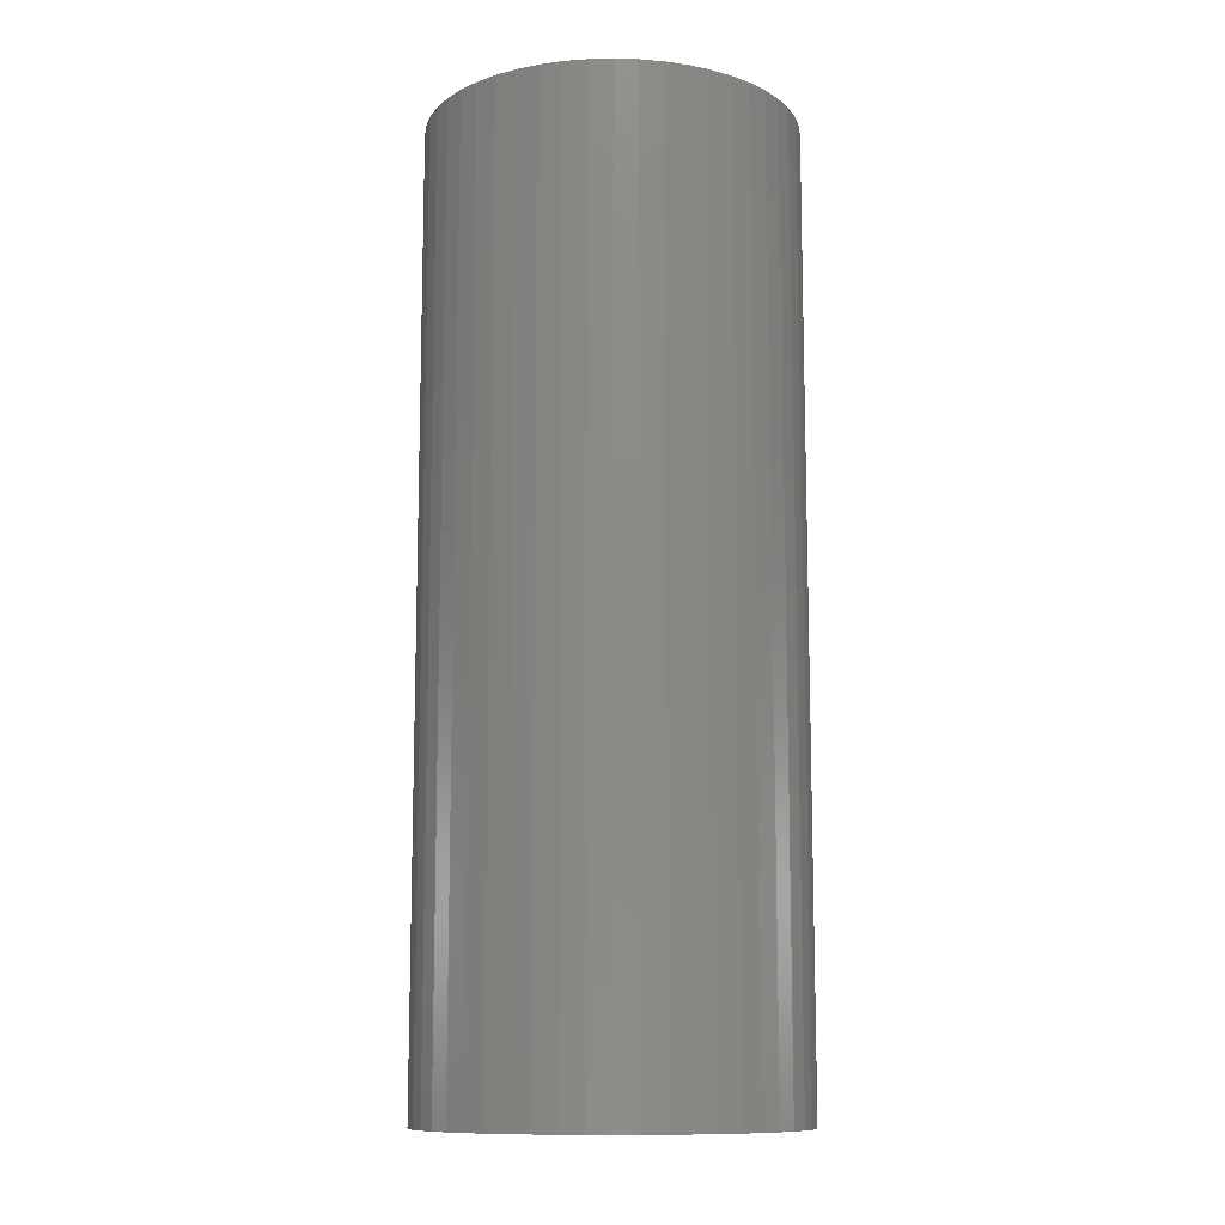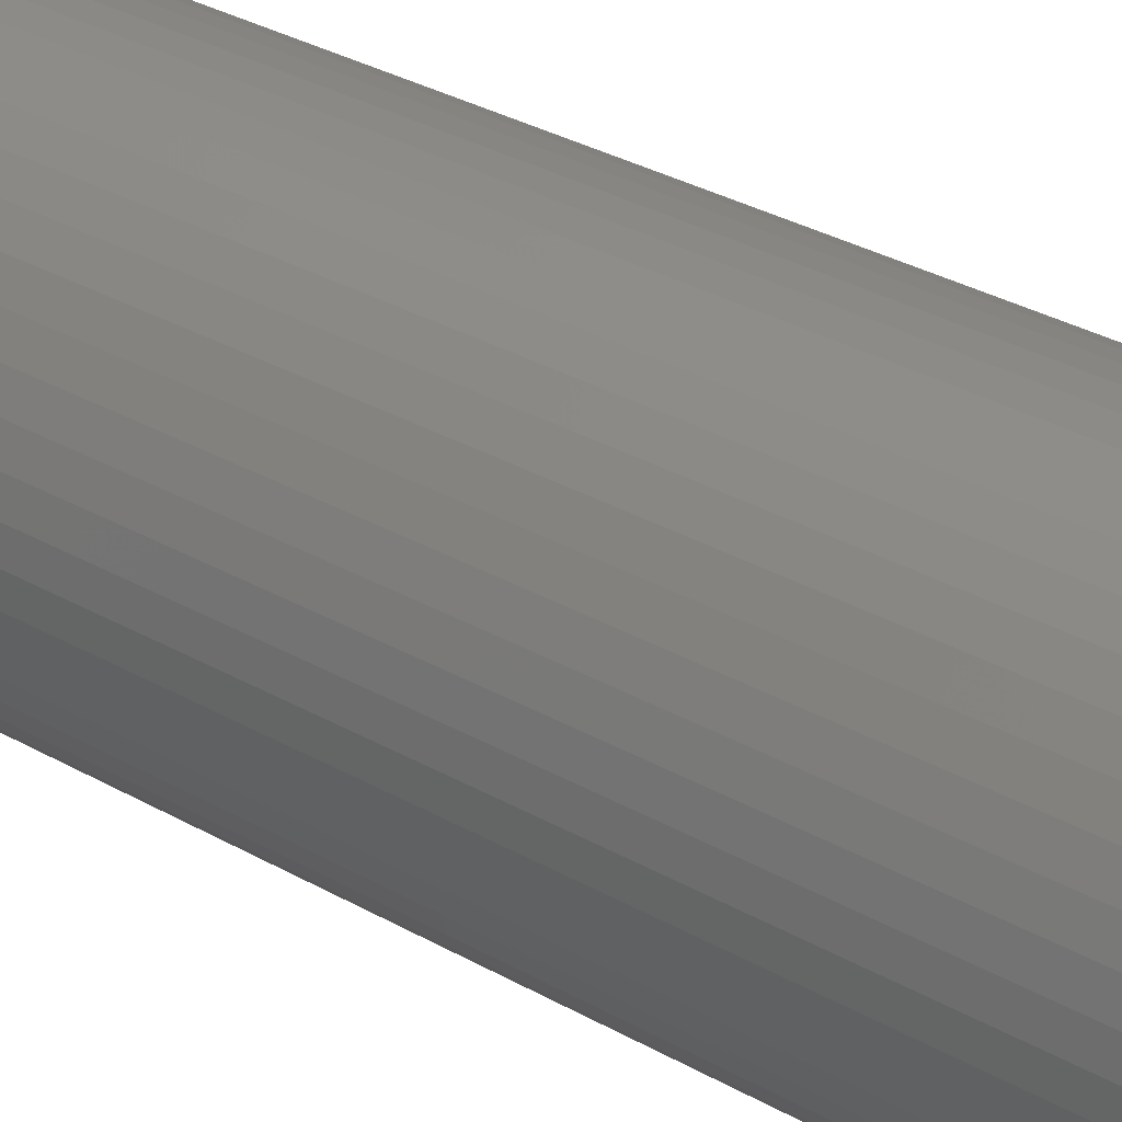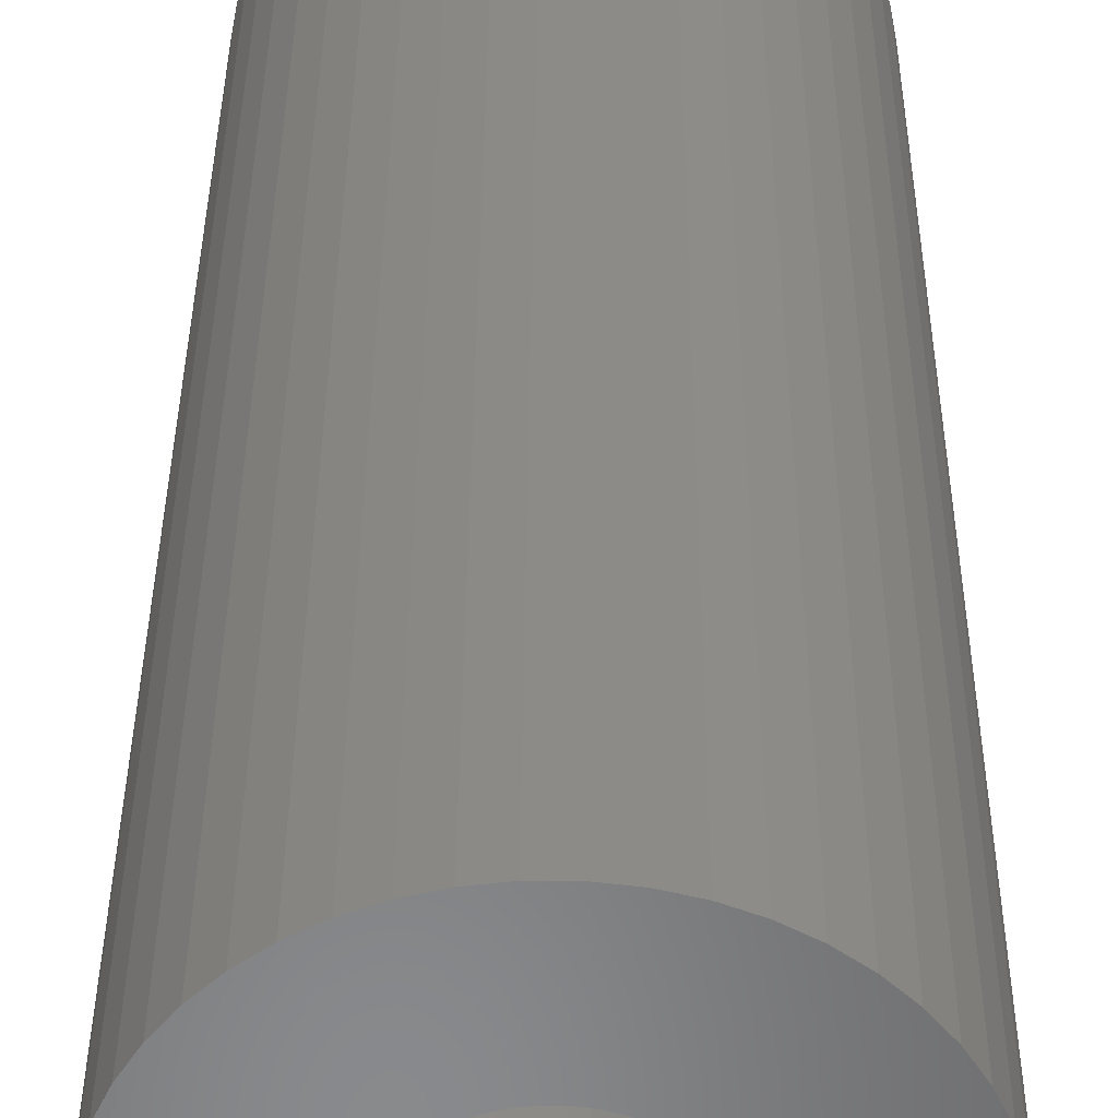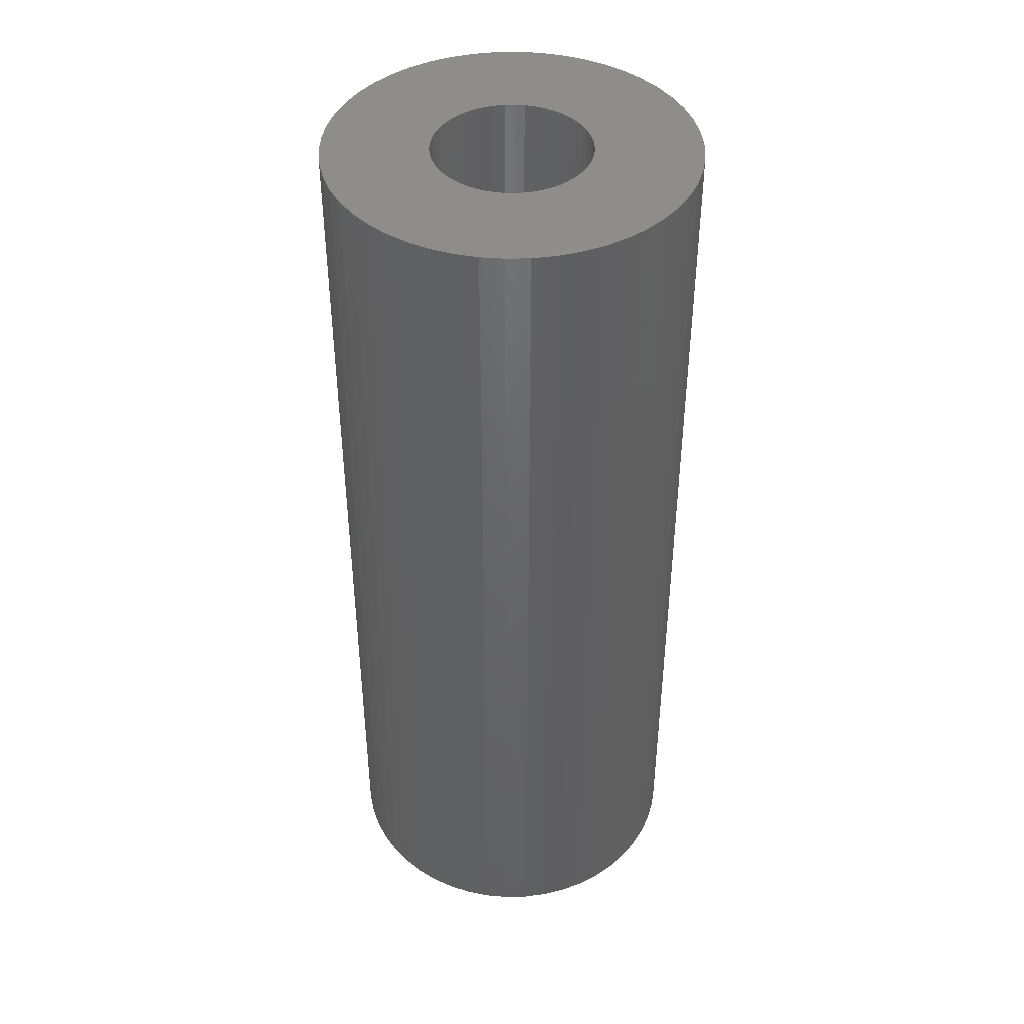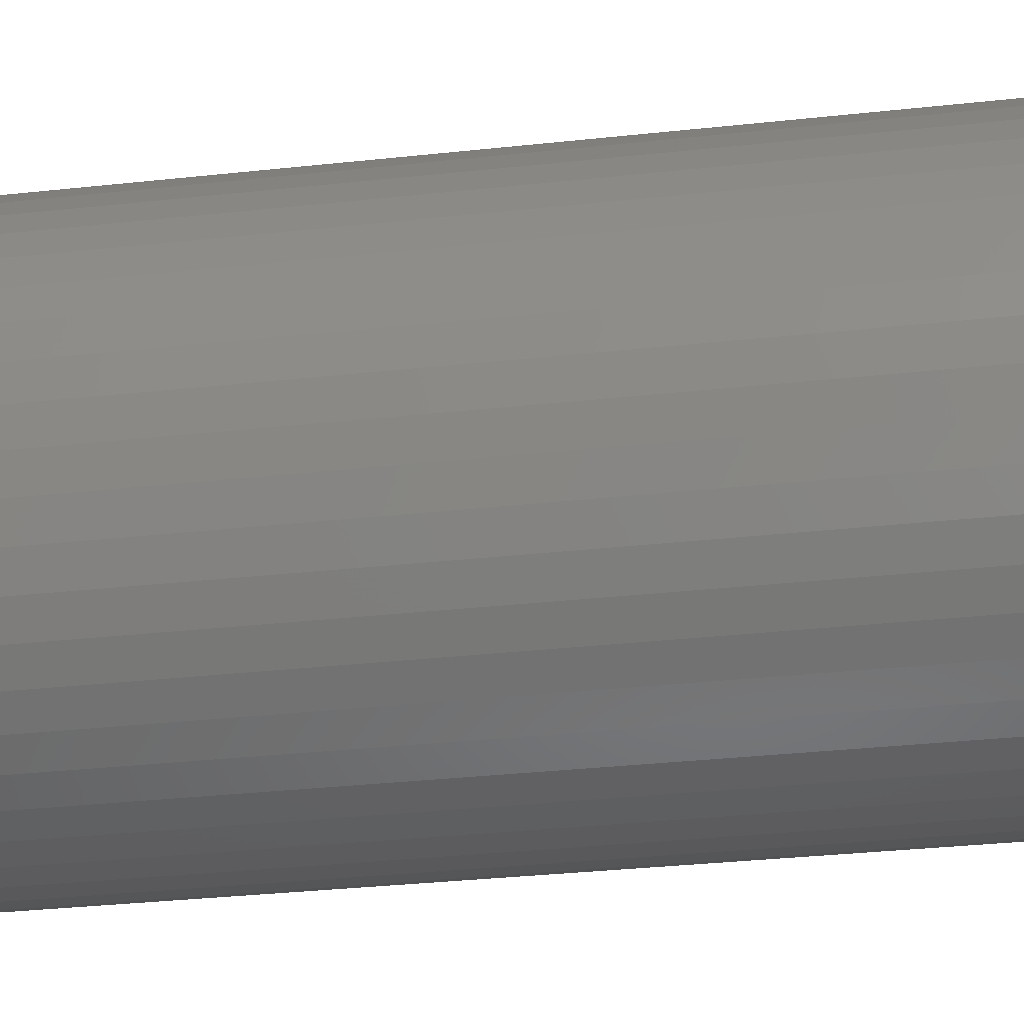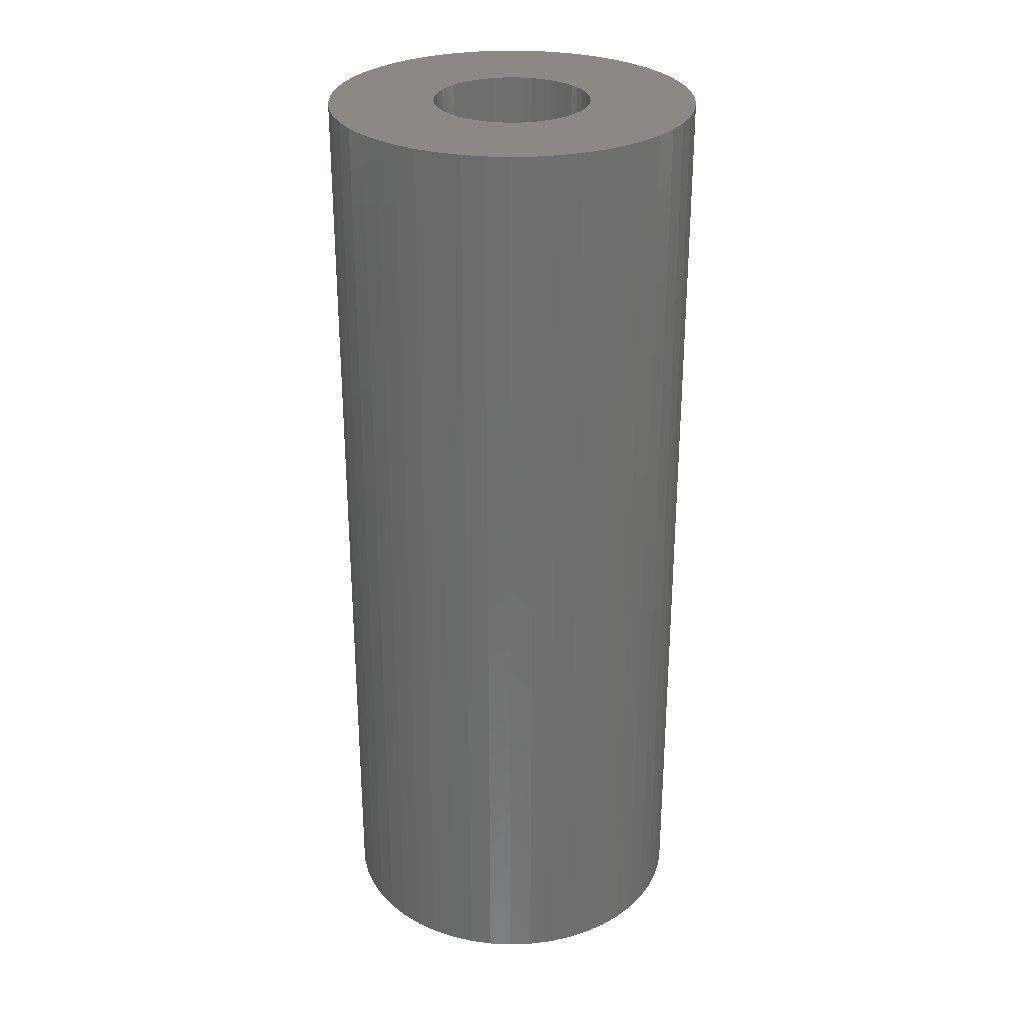
<metadata>
{"format":"stl","ext":"stl","renderer":"f3d","projection":"perspective","resolution":1024,"background":"white","views":[{"elev":-11.3,"azim":-90.2,"up":"+Z"},{"elev":35.1,"azim":-53.5,"up":"+Y"},{"elev":34.2,"azim":0.3,"up":"+Y"},{"elev":42.7,"azim":5.5,"up":"+Z"},{"elev":-29.4,"azim":-80.5,"up":"+Y"},{"elev":28.9,"azim":-46.2,"up":"+Z"}]}
</metadata>
<code>
# stl→obj: 200 verts, 400 faces
v 7 0 18
v 6.945 0.8773 -18
v 6.945 0.8773 18
v 7 0 -18
v -7 0 -18
v -6.945 0.8773 18
v -6.945 0.8773 -18
v -7 0 18
v 0.4395 6.986 -18
v -0.4395 6.986 18
v 0.4395 6.986 18
v -0.4395 6.986 -18
v 5.103 4.792 -18
v 4.462 5.394 18
v 5.103 4.792 18
v 4.462 5.394 -18
v -4.462 5.394 -18
v -5.103 4.792 18
v -4.462 5.394 18
v -5.103 4.792 -18
v -2.163 6.657 -18
v -2.98 6.334 18
v -2.163 6.657 18
v -2.98 6.334 -18
v 5.103 -4.792 18
v 5.663 -4.114 -18
v 5.663 -4.114 18
v 5.103 -4.792 -18
v 6.508 2.577 18
v 6.134 3.372 -18
v 6.134 3.372 18
v 6.508 2.577 -18
v 6.78 1.741 -18
v 6.78 1.741 18
v 2.98 6.334 -18
v 2.163 6.657 18
v 2.98 6.334 18
v 2.163 6.657 -18
v 3.751 5.91 18
v 3.751 5.91 -18
v -6.508 2.577 -18
v -6.134 3.372 18
v -6.134 3.372 -18
v -6.508 2.577 18
v -5.663 4.114 18
v -5.663 4.114 -18
v -6.78 1.741 -18
v -6.78 1.741 18
v -3.751 5.91 -18
v -3.751 5.91 18
v -1.312 6.876 18
v -1.312 6.876 -18
v -2.163 -6.657 -18
v -1.312 -6.876 18
v -2.163 -6.657 18
v -1.312 -6.876 -18
v 0.4395 -6.986 -18
v 1.312 -6.876 18
v 0.4395 -6.986 18
v 1.312 -6.876 -18
v 5.663 4.114 18
v 5.663 4.114 -18
v 1.312 6.876 18
v 1.312 6.876 -18
v 6.945 -0.8773 18
v 6.945 -0.8773 -18
v 3.751 -5.91 -18
v 4.462 -5.394 18
v 3.751 -5.91 18
v 4.462 -5.394 -18
v 6.134 -3.372 18
v 6.508 -2.577 -18
v 6.508 -2.577 18
v 6.134 -3.372 -18
v -6.134 -3.372 -18
v -6.508 -2.577 18
v -6.508 -2.577 -18
v -6.134 -3.372 18
v -6.78 -1.741 18
v -6.78 -1.741 -18
v 2.163 -6.657 -18
v 2.98 -6.334 18
v 2.163 -6.657 18
v 2.98 -6.334 -18
v 3 0 18
v 2.976 0.376 18
v 2.906 0.7461 18
v 2.976 -0.376 18
v 2.789 1.104 18
v 6.78 -1.741 18
v 2.629 1.445 18
v 2.906 -0.7461 18
v 2.427 1.763 18
v 2.187 2.054 18
v 2.789 -1.104 18
v 1.912 2.312 18
v 2.629 -1.445 18
v 1.607 2.533 18
v 1.277 2.714 18
v 0.9271 2.853 18
v 0.5621 2.947 18
v 0.1884 2.994 18
v -0.1884 2.994 18
v -0.5621 2.947 18
v -0.9271 2.853 18
v -1.277 2.714 18
v -1.607 2.533 18
v -1.912 2.312 18
v -2.187 2.054 18
v -2.427 1.763 18
v -2.629 1.445 18
v 2.427 -1.763 18
v 2.187 -2.054 18
v 1.912 -2.312 18
v 1.607 -2.533 18
v 1.277 -2.714 18
v 0.9271 -2.853 18
v 0.5621 -2.947 18
v 0.1884 -2.994 18
v -0.1884 -2.994 18
v -0.4395 -6.986 18
v -0.5621 -2.947 18
v -0.9271 -2.853 18
v -1.277 -2.714 18
v -2.98 -6.334 18
v -1.607 -2.533 18
v -3.751 -5.91 18
v -1.912 -2.312 18
v -4.462 -5.394 18
v -2.187 -2.054 18
v -5.103 -4.792 18
v -2.427 -1.763 18
v -5.663 -4.114 18
v -2.629 -1.445 18
v -2.789 -1.104 18
v -2.906 -0.7461 18
v -2.976 -0.376 18
v -6.945 -0.8773 18
v -3 0 18
v -2.789 1.104 18
v -2.906 0.7461 18
v -2.976 0.376 18
v -0.4395 -6.986 -18
v -2.98 -6.334 -18
v -6.945 -0.8773 -18
v 6.78 -1.741 -18
v -5.103 -4.792 -18
v -4.462 -5.394 -18
v -5.663 -4.114 -18
v 3 0 -18
v 2.976 -0.376 -18
v 2.906 -0.7461 -18
v 2.976 0.376 -18
v 2.789 -1.104 -18
v 2.629 -1.445 -18
v 2.906 0.7461 -18
v 2.427 -1.763 -18
v 2.187 -2.054 -18
v 2.789 1.104 -18
v 1.912 -2.312 -18
v 2.629 1.445 -18
v 1.607 -2.533 -18
v 1.277 -2.714 -18
v 0.9271 -2.853 -18
v 0.5621 -2.947 -18
v 0.1884 -2.994 -18
v -0.1884 -2.994 -18
v -0.5621 -2.947 -18
v -0.9271 -2.853 -18
v -1.277 -2.714 -18
v -1.607 -2.533 -18
v -3.751 -5.91 -18
v -1.912 -2.312 -18
v -2.187 -2.054 -18
v -2.427 -1.763 -18
v -2.629 -1.445 -18
v 2.427 1.763 -18
v 2.187 2.054 -18
v 1.912 2.312 -18
v 1.607 2.533 -18
v 1.277 2.714 -18
v 0.9271 2.853 -18
v 0.5621 2.947 -18
v 0.1884 2.994 -18
v -0.1884 2.994 -18
v -0.5621 2.947 -18
v -0.9271 2.853 -18
v -1.277 2.714 -18
v -1.607 2.533 -18
v -1.912 2.312 -18
v -2.187 2.054 -18
v -2.427 1.763 -18
v -2.629 1.445 -18
v -2.789 1.104 -18
v -2.906 0.7461 -18
v -2.976 0.376 -18
v -3 0 -18
v -2.789 -1.104 -18
v -2.906 -0.7461 -18
v -2.976 -0.376 -18
f 1 2 3
f 2 1 4
f 5 6 7
f 6 5 8
f 9 10 11
f 10 9 12
f 13 14 15
f 14 13 16
f 17 18 19
f 18 17 20
f 21 22 23
f 22 21 24
f 25 26 27
f 26 25 28
f 29 30 31
f 30 29 32
f 3 33 34
f 33 3 2
f 35 36 37
f 36 35 38
f 16 39 14
f 39 16 40
f 41 42 43
f 42 41 44
f 43 45 46
f 45 43 42
f 47 44 41
f 44 47 48
f 49 19 50
f 19 49 17
f 12 51 10
f 51 12 52
f 53 54 55
f 54 53 56
f 57 58 59
f 58 57 60
f 34 32 29
f 32 34 33
f 61 13 15
f 13 61 62
f 31 62 61
f 62 31 30
f 38 63 36
f 63 38 64
f 64 11 63
f 11 64 9
f 40 37 39
f 37 40 35
f 52 23 51
f 23 52 21
f 65 4 1
f 4 65 66
f 67 68 69
f 68 67 70
f 71 72 73
f 72 71 74
f 27 74 71
f 74 27 26
f 75 76 77
f 76 75 78
f 77 79 80
f 79 77 76
f 70 25 68
f 25 70 28
f 81 82 83
f 82 81 84
f 60 83 58
f 83 60 81
f 46 18 20
f 18 46 45
f 85 1 3
f 86 3 34
f 1 85 65
f 87 34 29
f 88 65 85
f 89 29 31
f 65 88 90
f 91 31 61
f 92 90 88
f 93 61 15
f 90 92 73
f 94 15 14
f 95 73 92
f 96 14 39
f 73 95 71
f 97 71 95
f 98 39 37
f 3 86 85
f 34 87 86
f 29 89 87
f 31 91 89
f 61 93 91
f 15 94 93
f 99 37 36
f 14 96 94
f 39 98 96
f 100 36 63
f 37 99 98
f 36 100 99
f 63 101 100
f 11 101 63
f 11 102 101
f 11 103 102
f 10 103 11
f 10 104 103
f 51 104 10
f 104 51 105
f 23 105 51
f 105 23 106
f 22 106 23
f 106 22 107
f 50 107 22
f 107 50 108
f 19 108 50
f 108 19 109
f 18 109 19
f 109 18 110
f 45 110 18
f 110 45 111
f 42 111 45
f 71 97 27
f 112 27 97
f 27 112 25
f 113 25 112
f 25 113 68
f 114 68 113
f 68 114 69
f 115 69 114
f 69 115 82
f 116 82 115
f 82 116 83
f 117 83 116
f 83 117 58
f 118 58 117
f 118 59 58
f 119 59 118
f 120 59 119
f 120 121 59
f 122 121 120
f 54 122 123
f 55 123 124
f 122 54 121
f 125 124 126
f 127 126 128
f 123 55 54
f 129 128 130
f 131 130 132
f 133 132 134
f 78 134 135
f 76 135 136
f 79 136 137
f 124 125 55
f 138 137 139
f 111 42 140
f 126 127 125
f 44 140 42
f 128 129 127
f 140 44 141
f 130 131 129
f 48 141 44
f 132 133 131
f 141 48 142
f 134 78 133
f 6 142 48
f 135 76 78
f 142 6 139
f 136 79 76
f 8 139 6
f 137 138 79
f 139 8 138
f 7 48 47
f 48 7 6
f 24 50 22
f 50 24 49
f 143 59 121
f 59 143 57
f 144 55 125
f 55 144 53
f 145 8 5
f 8 145 138
f 84 69 82
f 69 84 67
f 73 146 90
f 146 73 72
f 90 66 65
f 66 90 146
f 56 121 54
f 121 56 143
f 147 129 131
f 129 147 148
f 147 133 149
f 133 147 131
f 149 78 75
f 78 149 133
f 150 4 66
f 151 66 146
f 4 150 2
f 152 146 72
f 153 2 150
f 154 72 74
f 2 153 33
f 155 74 26
f 156 33 153
f 157 26 28
f 33 156 32
f 158 28 70
f 159 32 156
f 160 70 67
f 32 159 30
f 161 30 159
f 162 67 84
f 66 151 150
f 146 152 151
f 72 154 152
f 74 155 154
f 26 157 155
f 28 158 157
f 163 84 81
f 70 160 158
f 67 162 160
f 164 81 60
f 84 163 162
f 81 164 163
f 60 165 164
f 57 165 60
f 57 166 165
f 57 167 166
f 143 167 57
f 143 168 167
f 56 168 143
f 168 56 169
f 53 169 56
f 169 53 170
f 144 170 53
f 170 144 171
f 172 171 144
f 171 172 173
f 148 173 172
f 173 148 174
f 147 174 148
f 174 147 175
f 149 175 147
f 175 149 176
f 75 176 149
f 30 161 62
f 177 62 161
f 62 177 13
f 178 13 177
f 13 178 16
f 179 16 178
f 16 179 40
f 180 40 179
f 40 180 35
f 181 35 180
f 35 181 38
f 182 38 181
f 38 182 64
f 183 64 182
f 183 9 64
f 184 9 183
f 185 9 184
f 185 12 9
f 186 12 185
f 52 186 187
f 21 187 188
f 186 52 12
f 24 188 189
f 49 189 190
f 187 21 52
f 17 190 191
f 20 191 192
f 46 192 193
f 43 193 194
f 41 194 195
f 47 195 196
f 188 24 21
f 7 196 197
f 176 75 198
f 189 49 24
f 77 198 75
f 190 17 49
f 198 77 199
f 191 20 17
f 80 199 77
f 192 46 20
f 199 80 200
f 193 43 46
f 145 200 80
f 194 41 43
f 200 145 197
f 195 47 41
f 5 197 145
f 196 7 47
f 197 5 7
f 80 138 145
f 138 80 79
f 172 125 127
f 125 172 144
f 148 127 129
f 127 148 172
f 141 194 140
f 194 141 195
f 161 93 177
f 93 161 91
f 182 99 100
f 99 182 181
f 188 105 106
f 105 188 187
f 140 193 111
f 193 140 194
f 151 85 150
f 85 151 88
f 163 117 116
f 117 163 164
f 153 87 156
f 87 153 86
f 179 94 96
f 94 179 178
f 180 96 98
f 96 180 179
f 110 191 109
f 191 110 192
f 191 108 109
f 108 191 190
f 150 86 153
f 86 150 85
f 168 123 122
f 123 168 169
f 164 118 117
f 118 164 165
f 177 94 178
f 94 177 93
f 185 102 103
f 102 185 184
f 183 100 101
f 100 183 182
f 139 196 142
f 196 139 197
f 142 195 141
f 195 142 196
f 111 192 110
f 192 111 193
f 186 103 104
f 103 186 185
f 187 104 105
f 104 187 186
f 189 106 107
f 106 189 188
f 190 107 108
f 107 190 189
f 152 88 151
f 88 152 92
f 165 119 118
f 119 165 166
f 159 91 161
f 91 159 89
f 156 89 159
f 89 156 87
f 184 101 102
f 101 184 183
f 181 98 99
f 98 181 180
f 162 116 115
f 116 162 163
f 158 114 113
f 114 158 160
f 158 112 157
f 112 158 113
f 167 122 120
f 122 167 168
f 137 197 139
f 197 137 200
f 134 198 135
f 198 134 176
f 135 199 136
f 199 135 198
f 173 130 128
f 130 173 174
f 154 92 152
f 92 154 95
f 155 95 154
f 95 155 97
f 160 115 114
f 115 160 162
f 157 97 155
f 97 157 112
f 171 128 126
f 128 171 173
f 166 120 119
f 120 166 167
f 136 200 137
f 200 136 199
f 130 175 132
f 175 130 174
f 132 176 134
f 176 132 175
f 169 124 123
f 124 169 170
f 170 126 124
f 126 170 171

</code>
